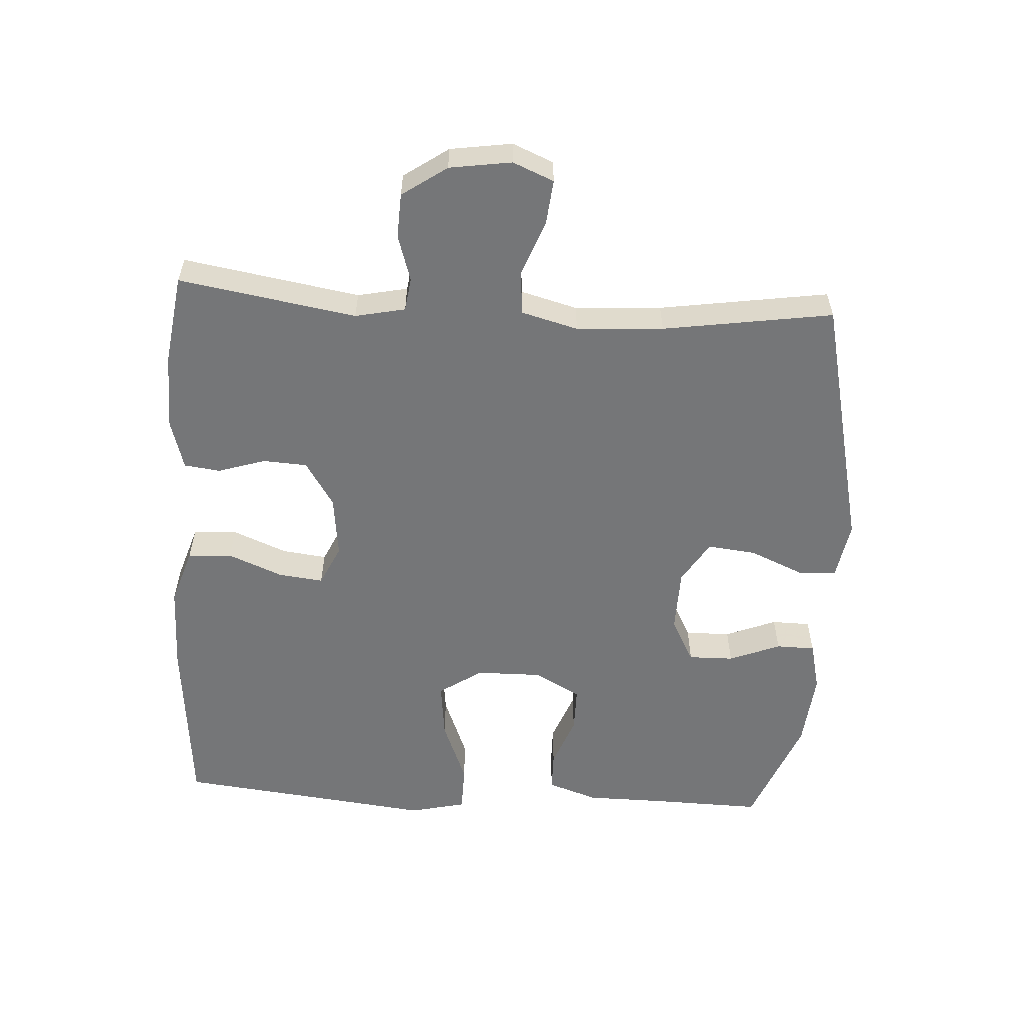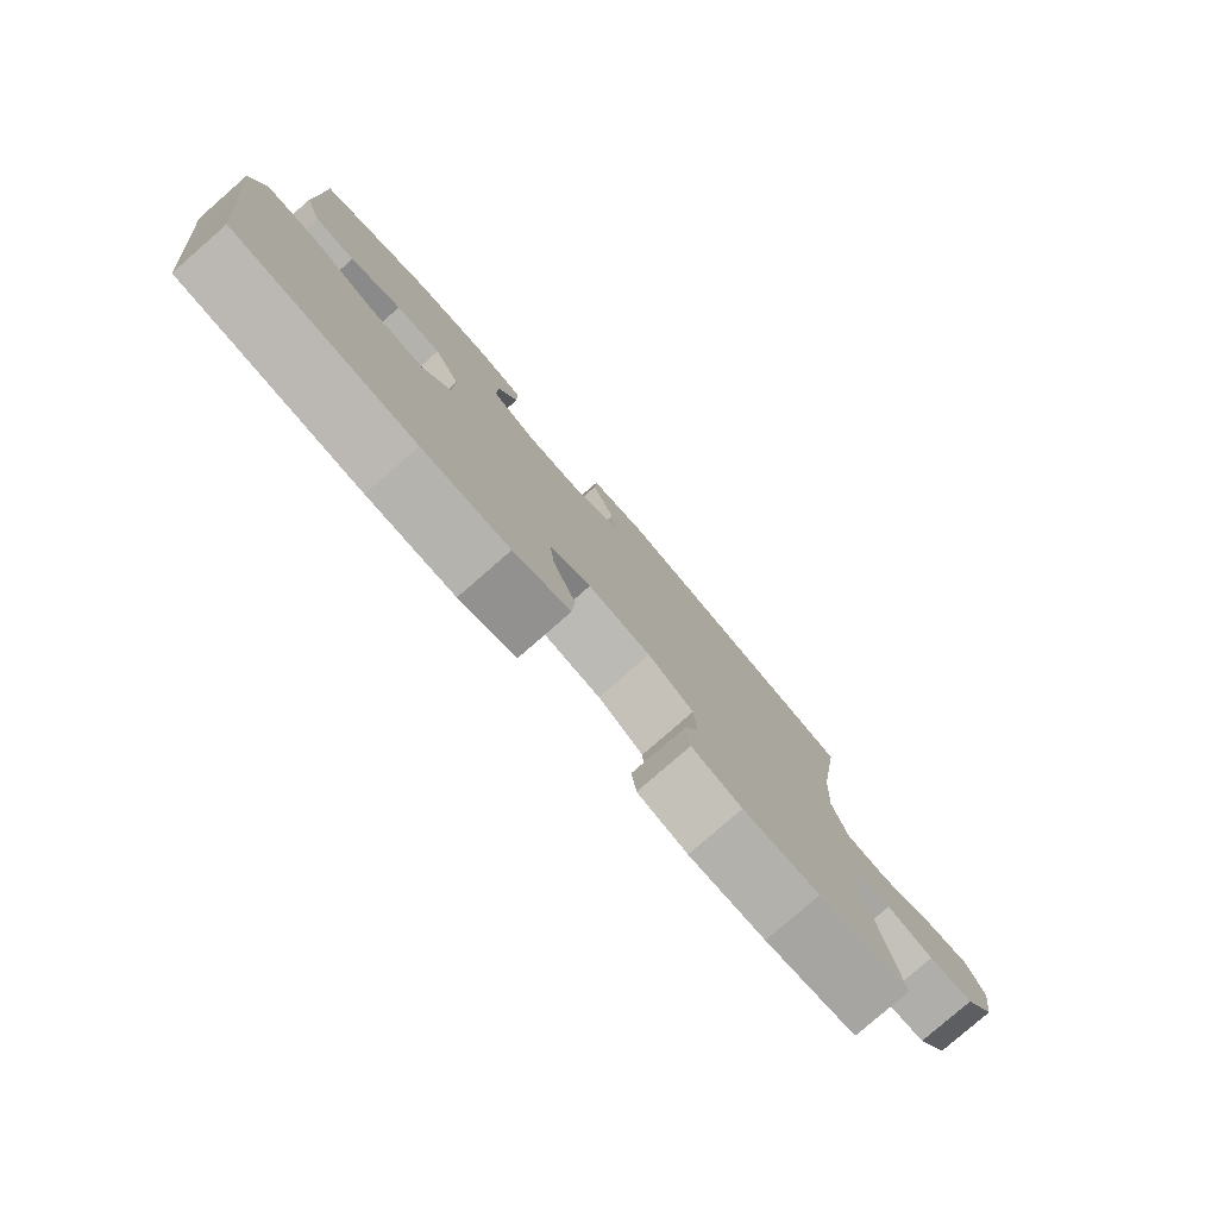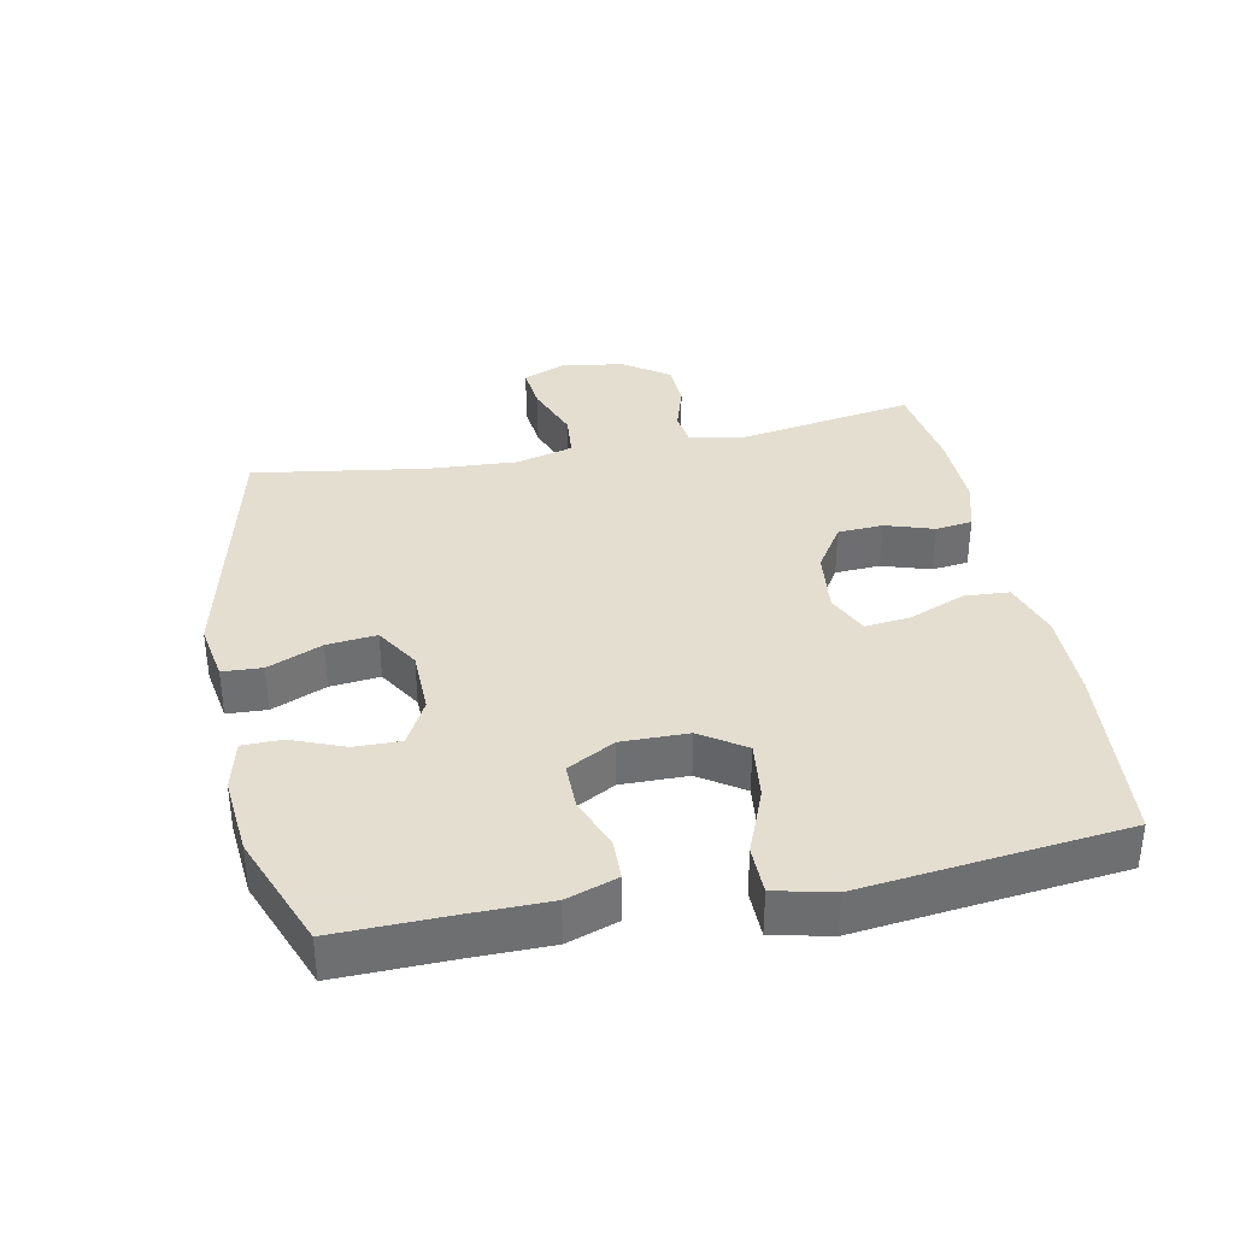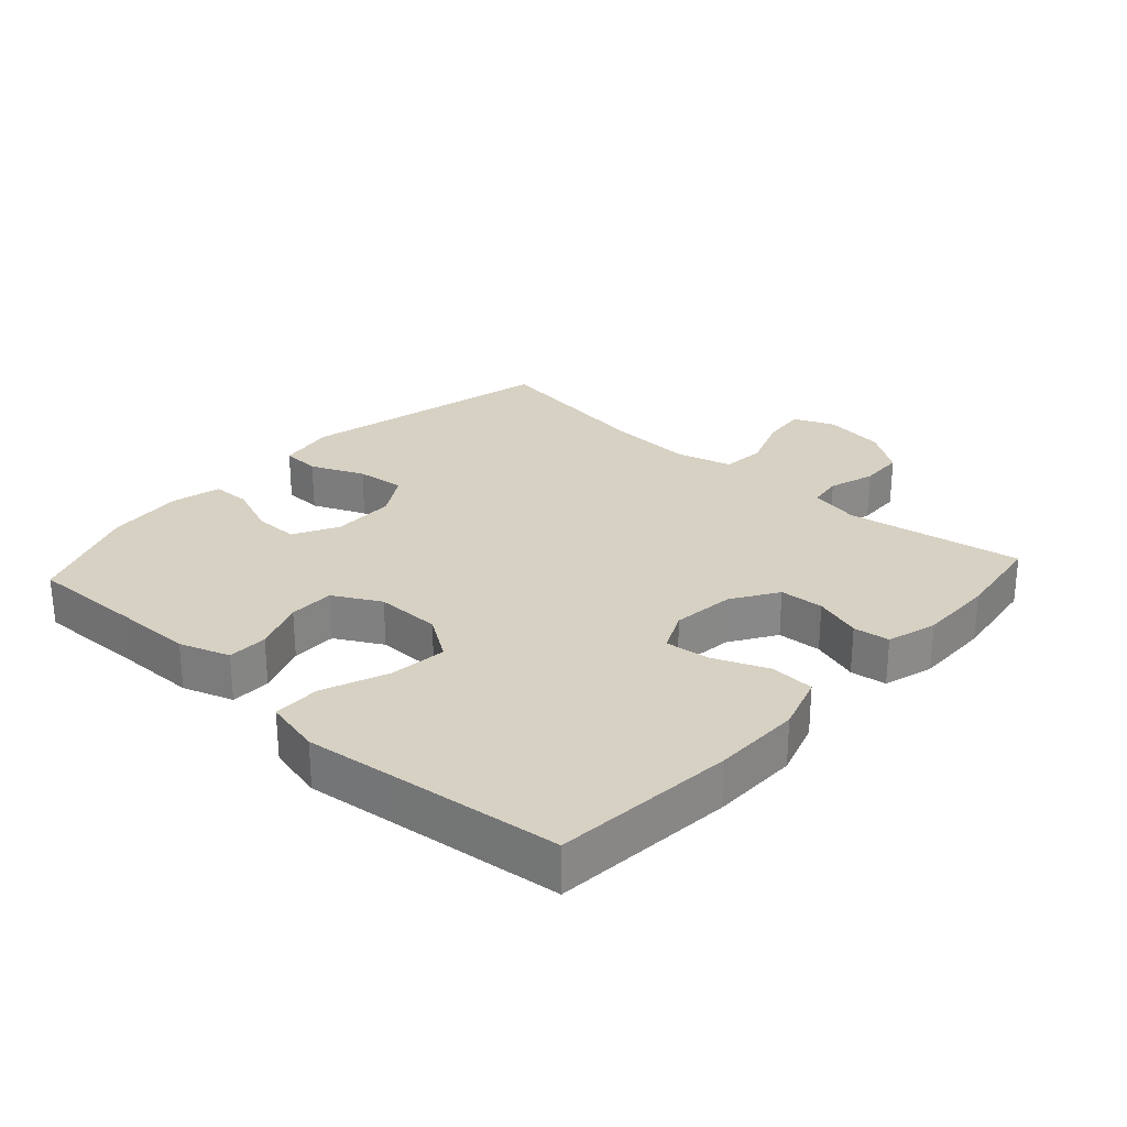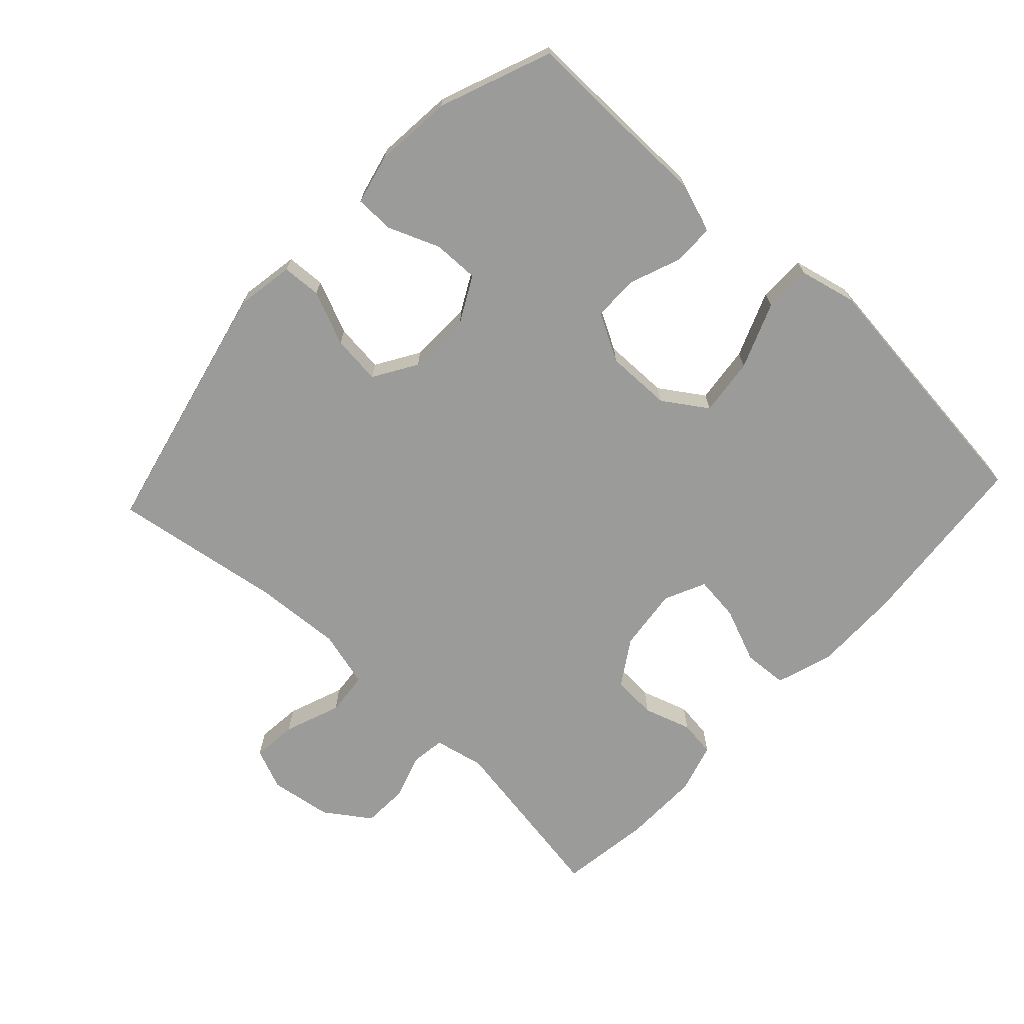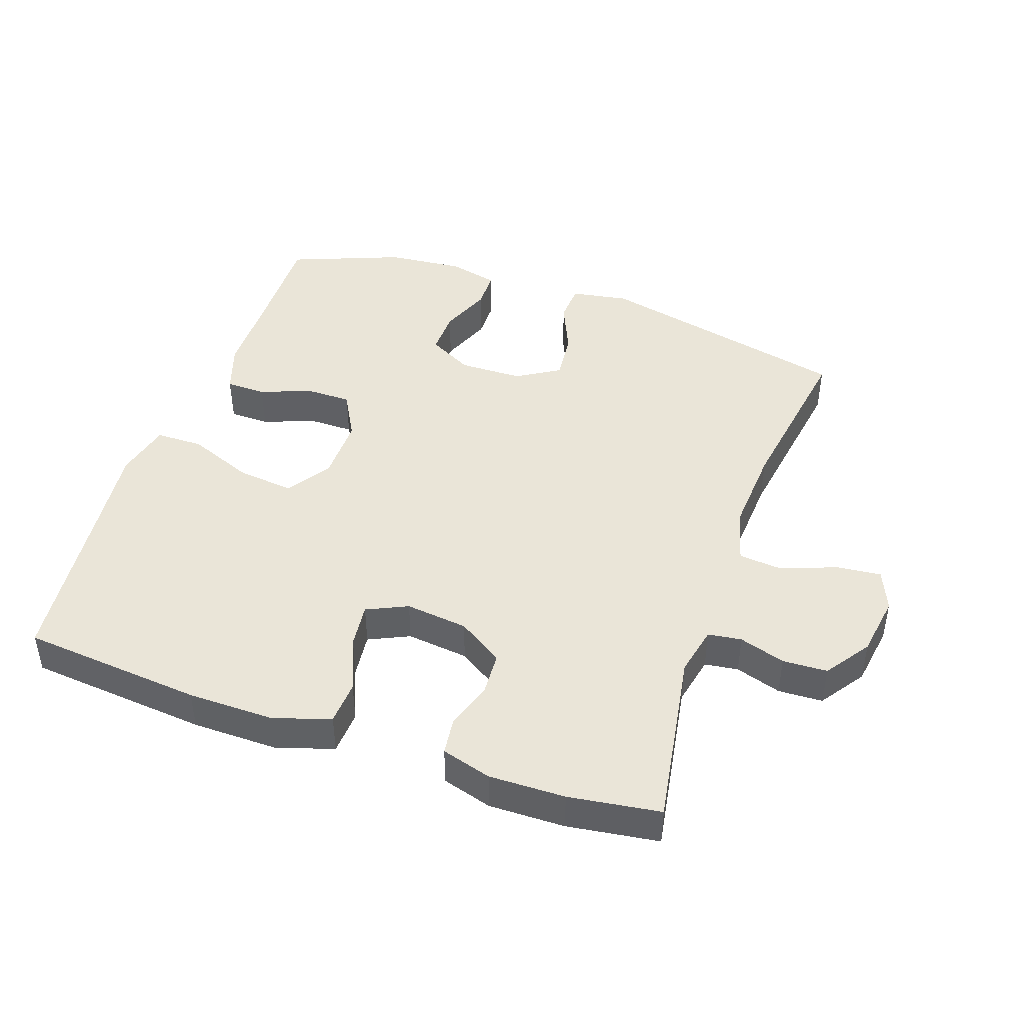
<metadata>
{"format":"obj","ext":"obj","renderer":"f3d","projection":"perspective","resolution":1024,"background":"white","views":[{"elev":-56.8,"azim":-93.4,"up":"+Y"},{"elev":-79.6,"azim":131.1,"up":"+Z"},{"elev":35.9,"azim":78.8,"up":"+Y"},{"elev":27.1,"azim":132.3,"up":"+Y"},{"elev":-69.6,"azim":47.1,"up":"+Y"},{"elev":44.7,"azim":-160.8,"up":"+Y"}]}
</metadata>
<code>
v -0.5 0.07 -0.5
v -0.455 0.07 -0.231
v -0.471 0.07 -0.155
v -0.522 0.07 -0.148
v -0.592 0.07 -0.17
v -0.66 0.07 -0.167
v -0.707 0.07 -0.099
v -0.721 0.07 -0.005
v -0.695 0.07 0.057
v -0.627 0.07 0.05
v -0.542 0.07 0.018
v -0.476 0.07 0.024
v -0.453 0.07 0.11
v -0.461 0.07 0.242
v -0.5 0.07 0.5
v -0.11 0.07 0.589
v -0.022 0.07 0.574
v -0.019 0.07 0.515
v -0.054 0.07 0.434
v -0.062 0.07 0.36
v 0.003 0.07 0.32
v 0.1 0.07 0.318
v 0.168 0.07 0.354
v 0.167 0.07 0.423
v 0.136 0.07 0.501
v 0.137 0.07 0.56
v 0.213 0.07 0.578
v 0.33 0.07 0.567
v 0.5 0.07 0.5
v 0.496 0.07 0.329
v 0.495 0.07 0.212
v 0.469 0.07 0.136
v 0.408 0.07 0.135
v 0.33 0.07 0.165
v 0.261 0.07 0.165
v 0.222 0.07 0.094
v 0.223 0.07 -0.005
v 0.267 0.07 -0.071
v 0.354 0.07 -0.061
v 0.453 0.07 -0.022
v 0.525 0.07 -0.023
v 0.545 0.07 -0.109
v 0.529 0.07 -0.245
v 0.5 0.07 -0.5
v 0.225 0.07 -0.525
v 0.093 0.07 -0.526
v 0.007 0.07 -0.498
v 0.003 0.07 -0.431
v 0.037 0.07 -0.348
v 0.045 0.07 -0.28
v -0.017 0.07 -0.251
v -0.112 0.07 -0.262
v -0.181 0.07 -0.306
v -0.185 0.07 -0.373
v -0.162 0.07 -0.445
v -0.169 0.07 -0.5
v -0.245 0.07 -0.522
v -0.361 0.07 -0.52
v -0.5 0 -0.5
v -0.455 0 -0.231
v -0.471 0 -0.155
v -0.522 0 -0.148
v -0.592 0 -0.17
v -0.66 0 -0.167
v -0.707 0 -0.099
v -0.721 0 -0.005
v -0.695 0 0.057
v -0.627 0 0.05
v -0.542 0 0.018
v -0.476 0 0.024
v -0.453 0 0.11
v -0.461 0 0.242
v -0.5 0 0.5
v -0.11 0 0.589
v -0.022 0 0.574
v -0.019 0 0.515
v -0.054 0 0.434
v -0.062 0 0.36
v 0.003 0 0.32
v 0.1 0 0.318
v 0.168 0 0.354
v 0.167 0 0.423
v 0.136 0 0.501
v 0.137 0 0.56
v 0.213 0 0.578
v 0.33 0 0.567
v 0.5 0 0.5
v 0.496 0 0.329
v 0.495 0 0.212
v 0.469 0 0.136
v 0.408 0 0.135
v 0.33 0 0.165
v 0.261 0 0.165
v 0.222 0 0.094
v 0.223 0 -0.005
v 0.267 0 -0.071
v 0.354 0 -0.061
v 0.453 0 -0.022
v 0.525 0 -0.023
v 0.545 0 -0.109
v 0.529 0 -0.245
v 0.5 0 -0.5
v 0.225 0 -0.525
v 0.093 0 -0.526
v 0.007 0 -0.498
v 0.003 0 -0.431
v 0.037 0 -0.348
v 0.045 0 -0.28
v -0.017 0 -0.251
v -0.112 0 -0.262
v -0.181 0 -0.306
v -0.185 0 -0.373
v -0.162 0 -0.445
v -0.169 0 -0.5
v -0.245 0 -0.522
v -0.361 0 -0.52
f 57 58 1 2
f 54 55 56 57
f 53 54 57 2
f 52 53 2 3
f 51 52 3
f 46 47 48 49
f 46 49 50
f 43 44 45 46
f 43 46 50
f 42 43 50 51
f 39 40 41 42
f 38 39 42 51
f 31 32 33 34
f 30 31 34 35
f 29 30 35
f 28 29 35
f 27 28 35 36
f 24 25 26 27
f 23 24 27 36
f 16 17 18 19
f 14 15 16 19
f 13 14 19 20
f 12 13 20 21
f 8 9 10 11
f 8 11 12
f 7 8 12
f 4 5 6 7
f 3 4 7 12
f 37 38 51 3
f 22 23 36 37
f 21 22 37
f 3 12 21 37
f 60 59 116 115
f 115 114 113 112
f 60 115 112 111
f 61 60 111 110
f 61 110 109
f 107 106 105 104
f 108 107 104
f 104 103 102 101
f 108 104 101
f 109 108 101 100
f 100 99 98 97
f 109 100 97 96
f 92 91 90 89
f 93 92 89 88
f 93 88 87
f 93 87 86
f 94 93 86 85
f 85 84 83 82
f 94 85 82 81
f 77 76 75 74
f 77 74 73 72
f 78 77 72 71
f 79 78 71 70
f 69 68 67 66
f 70 69 66
f 70 66 65
f 65 64 63 62
f 70 65 62 61
f 61 109 96 95
f 95 94 81 80
f 95 80 79
f 95 79 70 61
f 1 59 60 2
f 2 60 61 3
f 3 61 62 4
f 4 62 63 5
f 5 63 64 6
f 6 64 65 7
f 7 65 66 8
f 8 66 67 9
f 9 67 68 10
f 10 68 69 11
f 11 69 70 12
f 12 70 71 13
f 13 71 72 14
f 14 72 73 15
f 15 73 74 16
f 16 74 75 17
f 17 75 76 18
f 18 76 77 19
f 19 77 78 20
f 20 78 79 21
f 21 79 80 22
f 22 80 81 23
f 23 81 82 24
f 24 82 83 25
f 25 83 84 26
f 26 84 85 27
f 27 85 86 28
f 28 86 87 29
f 29 87 88 30
f 30 88 89 31
f 31 89 90 32
f 32 90 91 33
f 33 91 92 34
f 34 92 93 35
f 35 93 94 36
f 36 94 95 37
f 37 95 96 38
f 38 96 97 39
f 39 97 98 40
f 40 98 99 41
f 41 99 100 42
f 42 100 101 43
f 43 101 102 44
f 44 102 103 45
f 45 103 104 46
f 46 104 105 47
f 47 105 106 48
f 48 106 107 49
f 49 107 108 50
f 50 108 109 51
f 51 109 110 52
f 52 110 111 53
f 53 111 112 54
f 54 112 113 55
f 55 113 114 56
f 56 114 115 57
f 57 115 116 58
f 58 116 59 1

</code>
